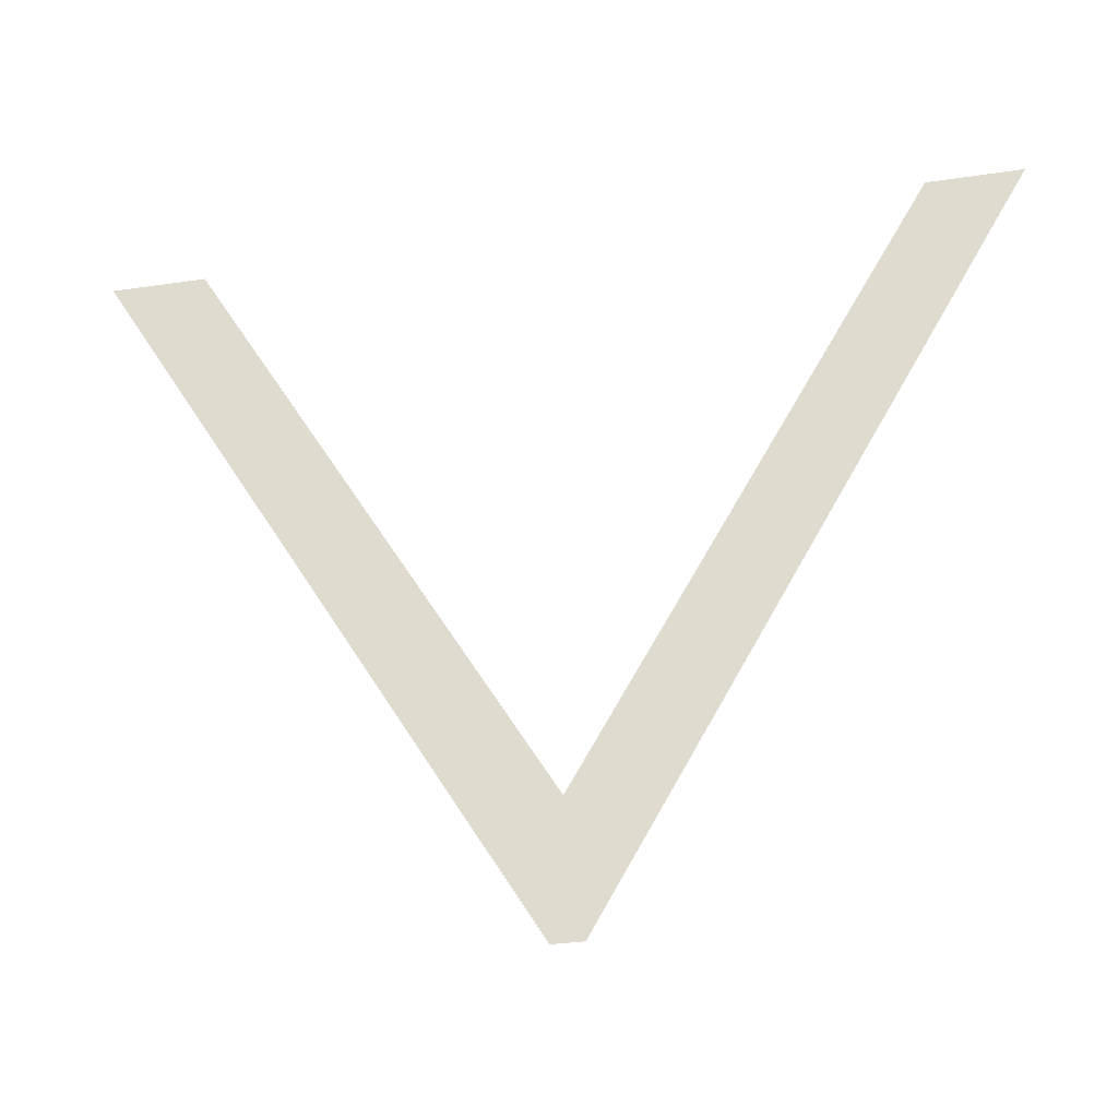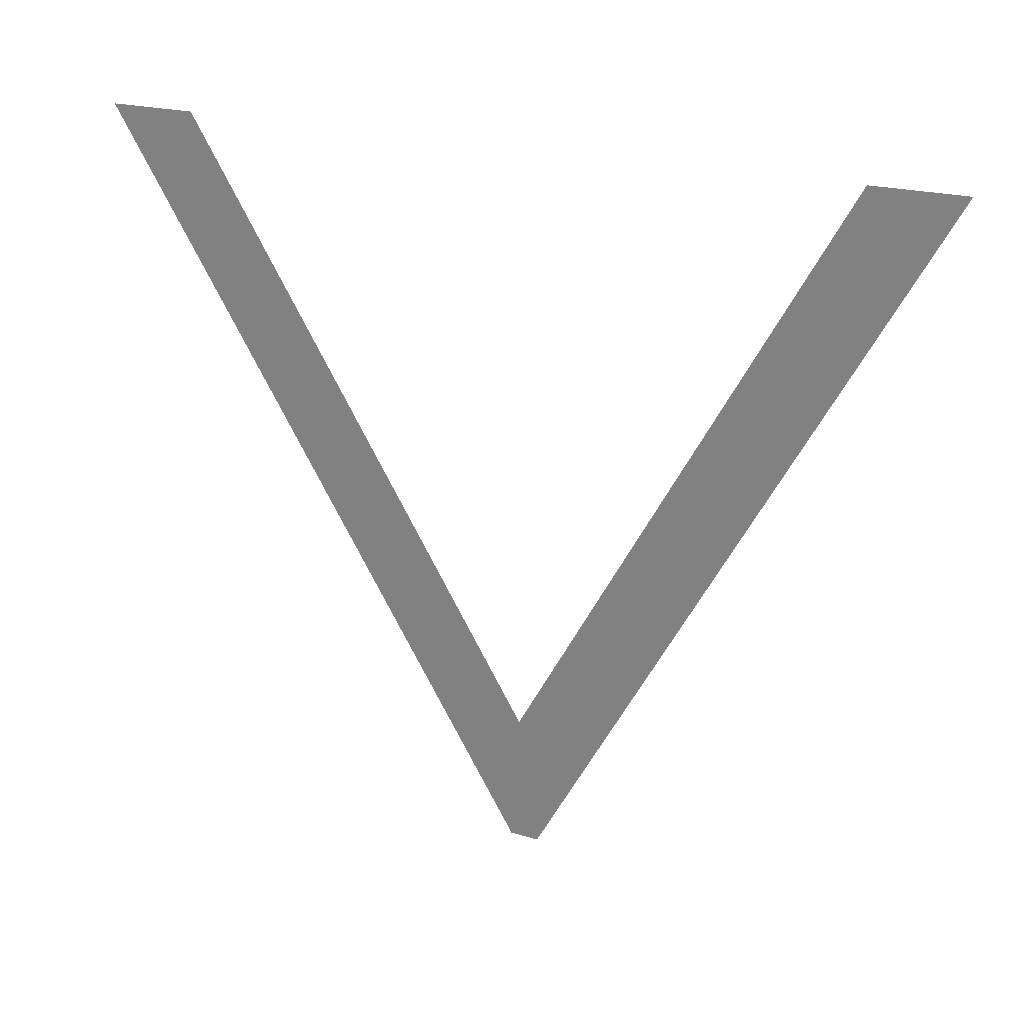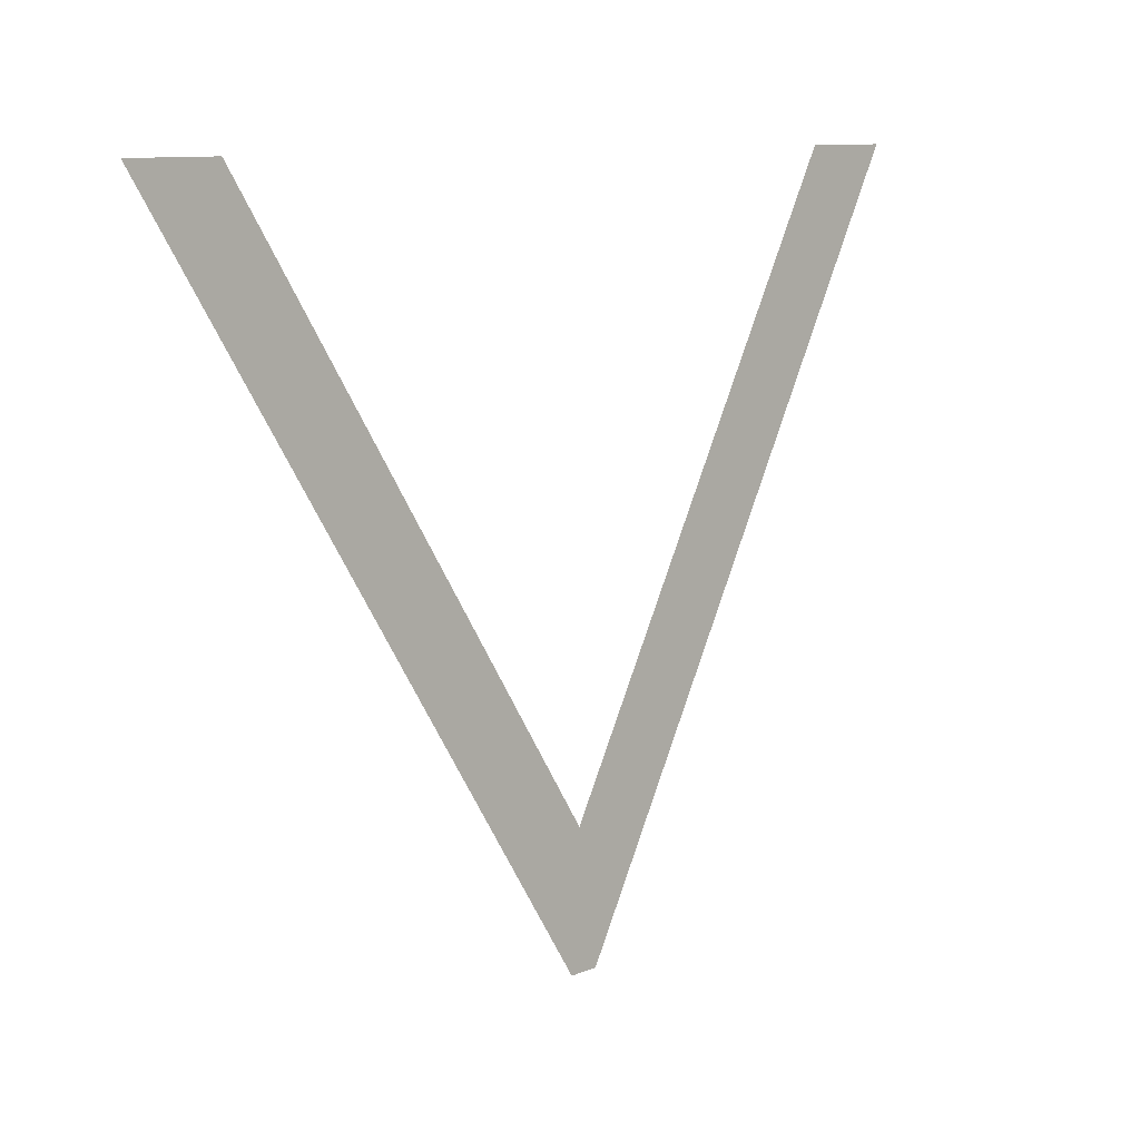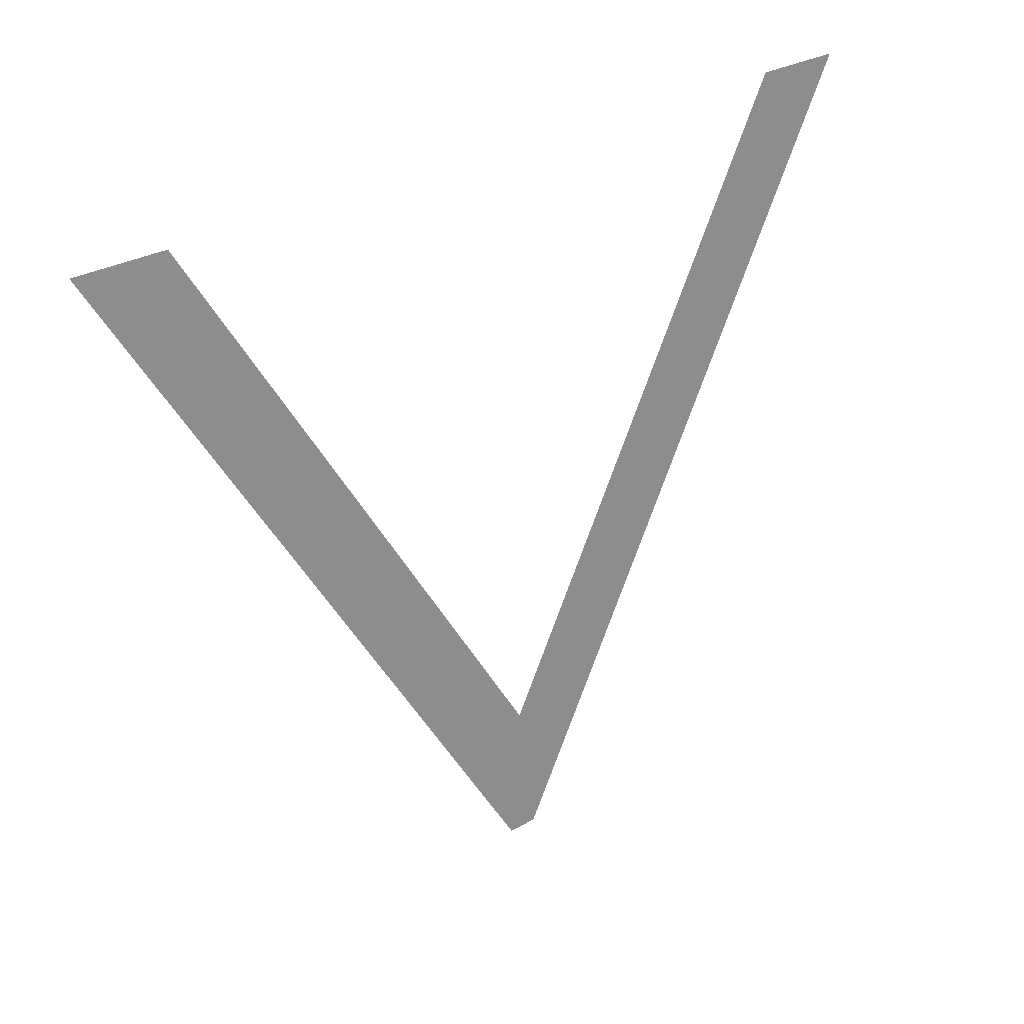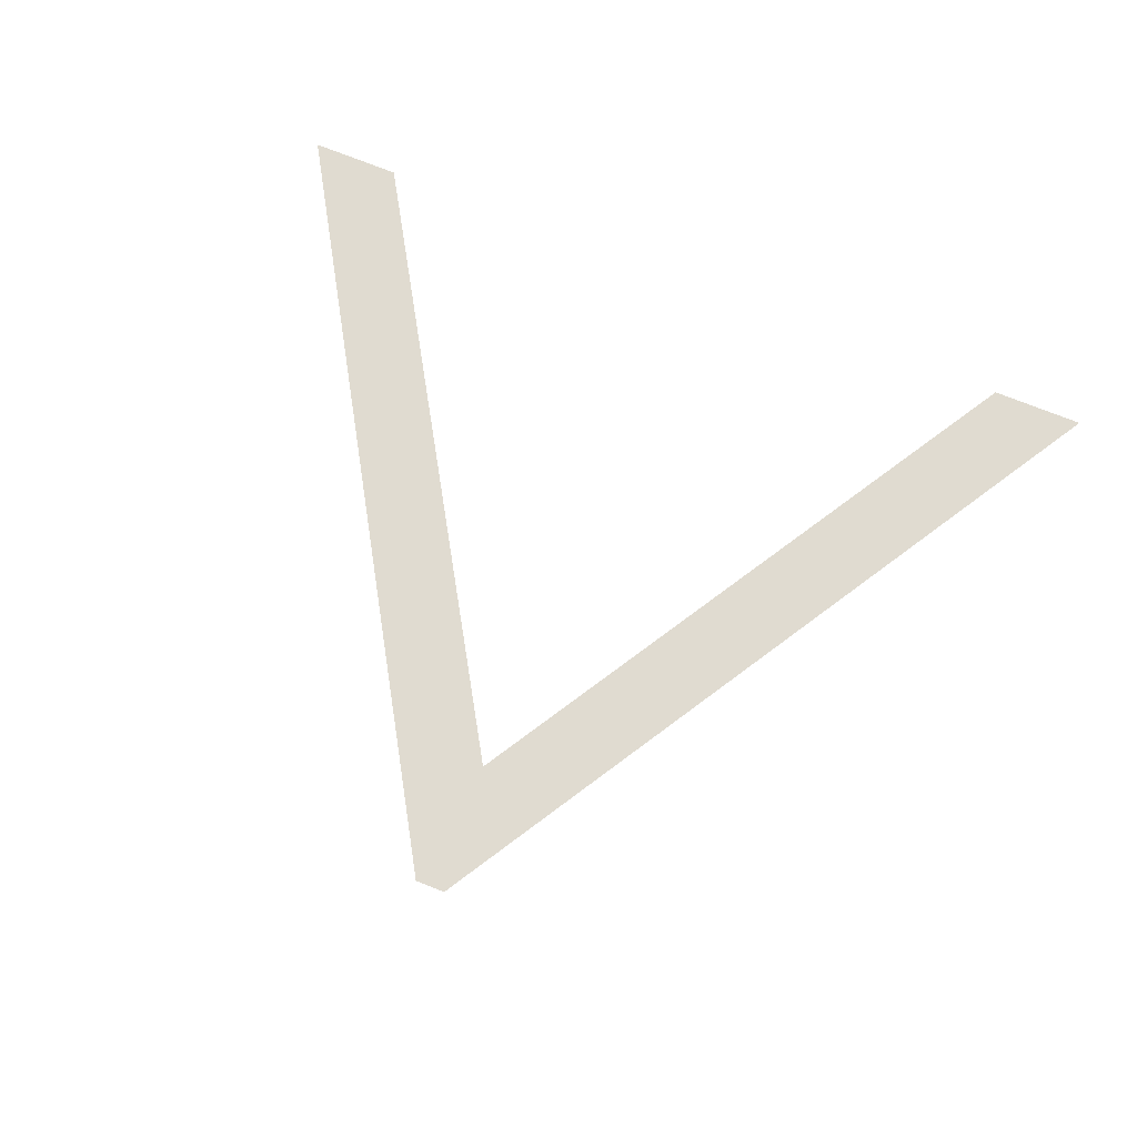
<metadata>
{"format":"obj","ext":"obj","renderer":"f3d","projection":"perspective","resolution":1024,"background":"white","views":[{"elev":-32.8,"azim":11.6,"up":"+Z"},{"elev":19.9,"azim":29.8,"up":"+Z"},{"elev":10.4,"azim":134.5,"up":"+Z"},{"elev":28.5,"azim":138.7,"up":"+Z"},{"elev":73.3,"azim":-158.2,"up":"+Y"}]}
</metadata>
<code>
o __1_26/__26/mesh233/mesh233-geometry#mesh233-geometry
v -0.3862 0.06419 -0.07935
v -0.3895 0.06379 -0.0723
v -0.3905 0.06379 -0.0723
v -0.3861 0.06411 -0.07806
v -0.3859 0.06419 -0.07935
v -0.3826 0.06379 -0.0723
v -0.3817 0.06379 -0.0723
f 1 2 3
f 2 1 4
f 3 2 1
f 4 1 2
f 4 1 5
f 5 1 4
f 4 5 6
f 6 5 4
f 6 5 7
f 7 5 6

</code>
